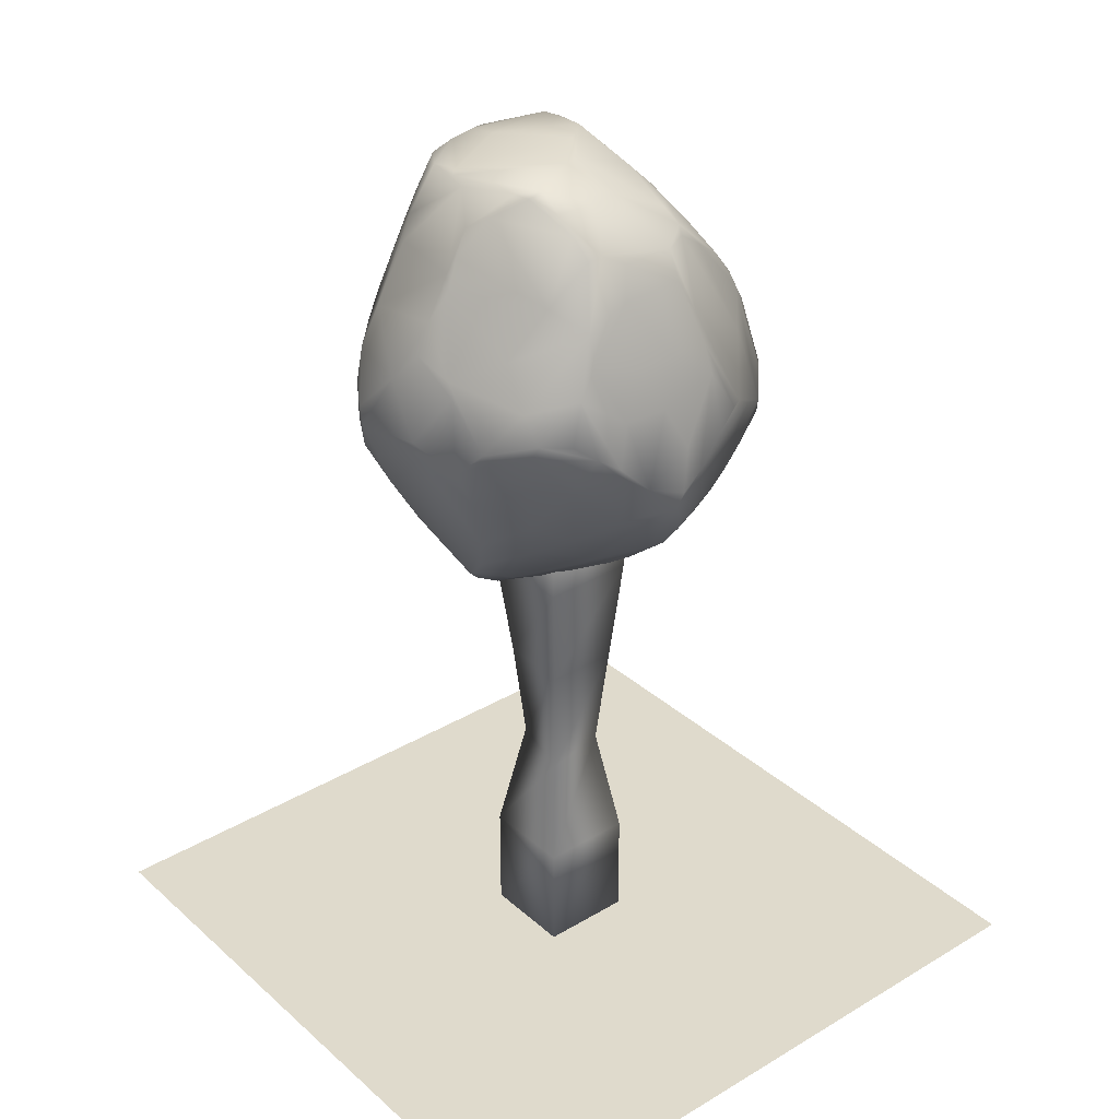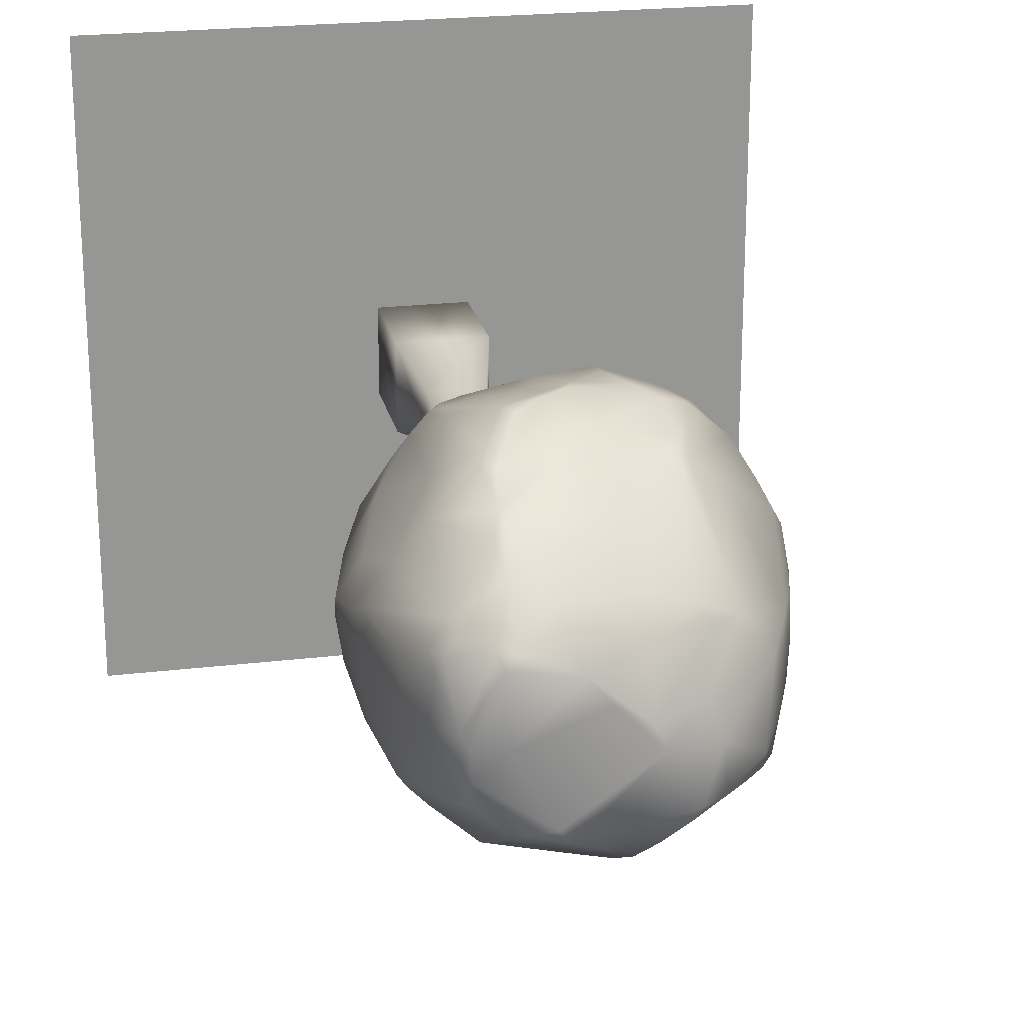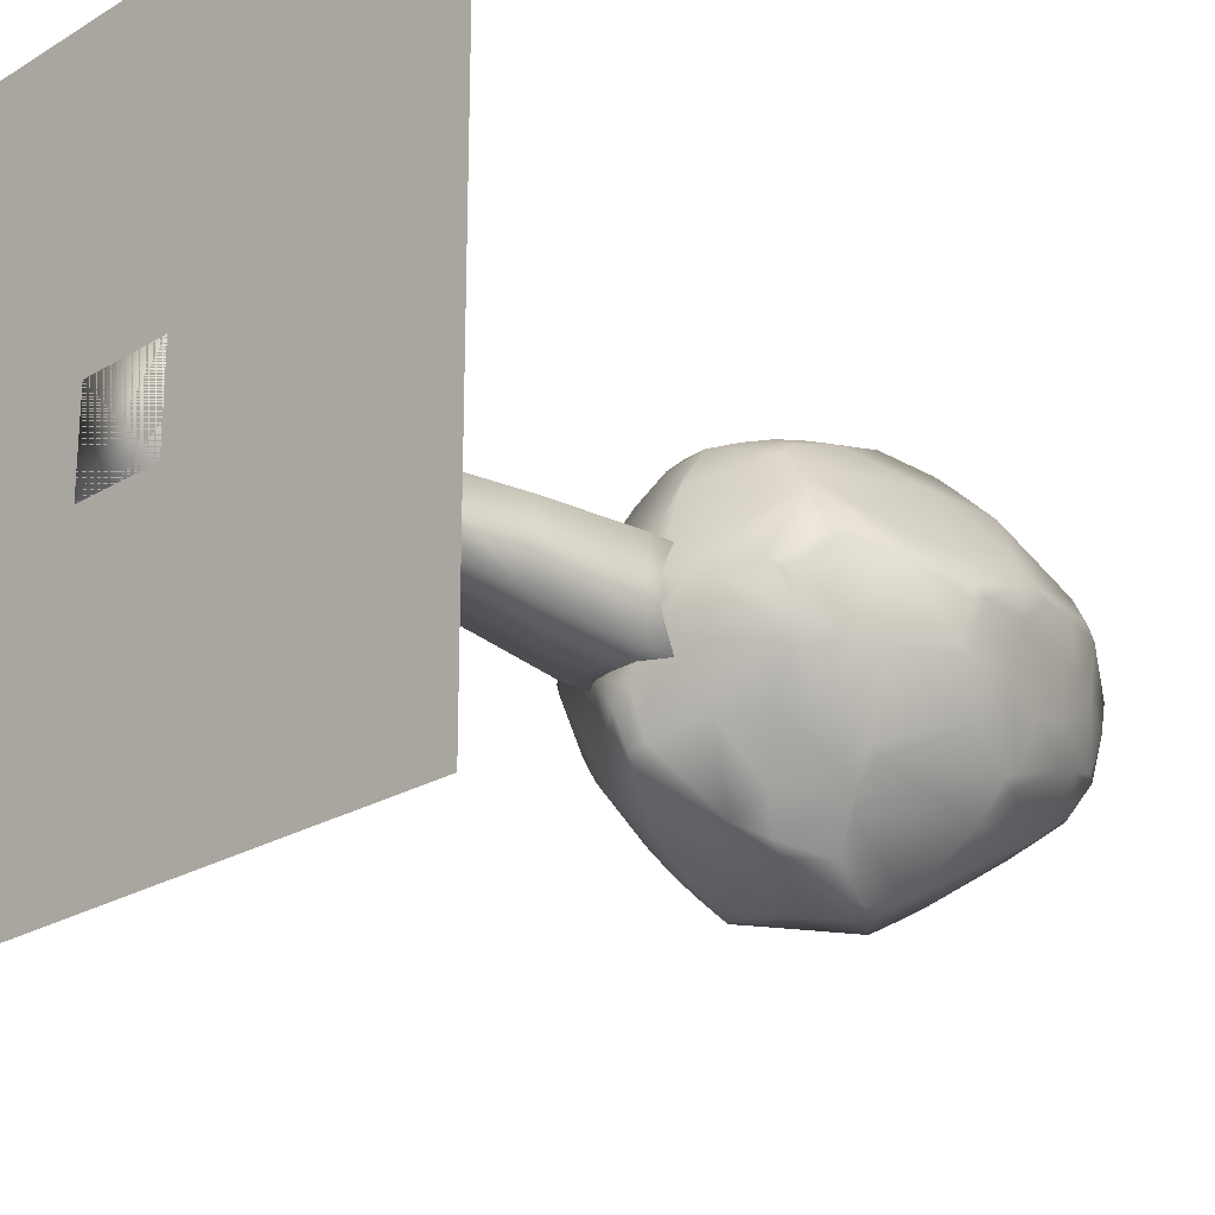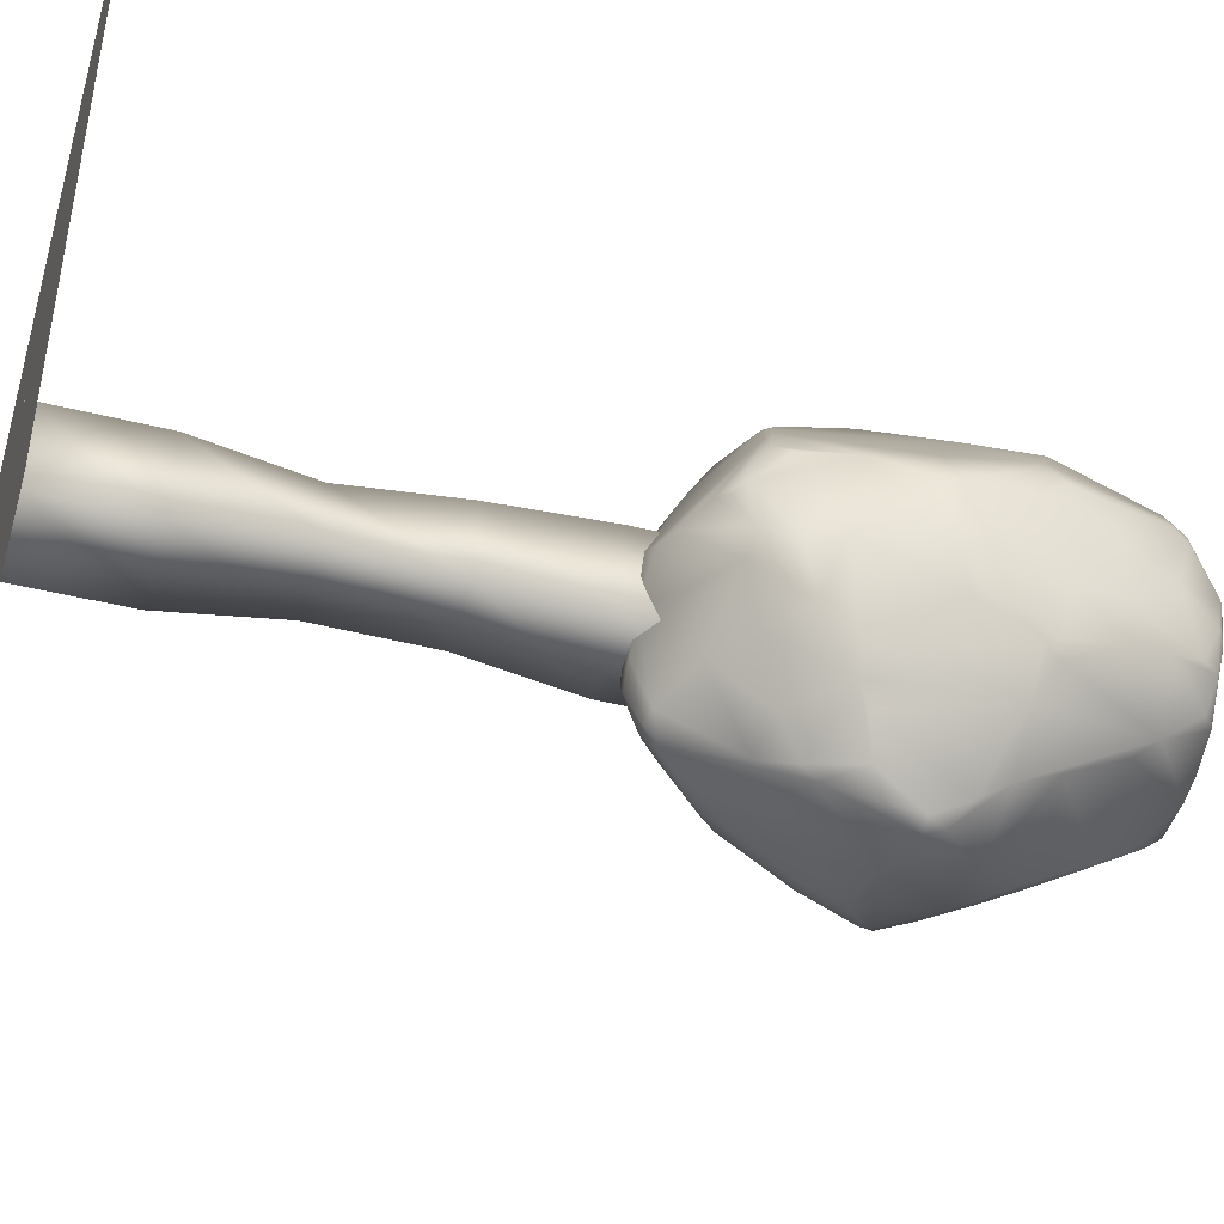
<metadata>
{"format":"obj","ext":"obj","renderer":"f3d","projection":"perspective","resolution":1024,"background":"white","views":[{"elev":32.5,"azim":-129.6,"up":"+Y"},{"elev":22.5,"azim":168.3,"up":"+Z"},{"elev":-23.3,"azim":45.6,"up":"+Z"},{"elev":-45.4,"azim":74.0,"up":"+Z"}]}
</metadata>
<code>
v  1.38 8.341 1.486
v  0.87 8.817 1.737
v  0.9166 8.296 1.942
v  -0.8262 6.766 -1.75
v  -0.6173 6.05 -1.473
v  -1.153 6.418 -1.253
v  -1.601 5.91 0
v  -1.964 6.549 -0.3213
v  -1.249 5.756 -0.382
v  0.9338 6.814 1.843
v  1.146 6.001 1.356
v  1.251 7.643 1.579
v  1.018 9.617 -0.8407
v  1.453 9.157 -0.6836
v  0.9344 9.231 -1.138
v  1.389 6.539 -1.107
v  1.403 6.22 -0.8604
v  1.184 6.594 -1.394
v  -0.9205 8.159 1.817
v  -1.075 8.945 1.099
v  -1.333 7.929 1.463
v  -1.758 8.109 -1.067
v  -1.569 7.653 -1.454
v  -1.804 7.656 -1.204
v  -1.095 9.258 0.7958
v  -0.8737 8.614 1.552
v  -0.7055 9.01 1.283
v  0.1836 9.757 -1.018
v  -0.1621 9.49 -1.25
v  -0.451 9.845 -0.8489
v  -0.1706 5.075 -0.525
v  0.4507 5.053 0
v  0.2914 5.075 0.375
v  1.014 5.858 -0.8932
v  0.6705 6.093 -1.405
v  0.9032 6.449 1.773
v  0.8635 6.064 1.673
v  0.9895 6.095 1.589
v  -1.259 7.326 1.873
v  -1.262 6.977 1.864
v  -1.12 7.321 1.991
v  0.4443 5.088 0.3228
v  0.2751 5.278 0.8466
v  -1.51 6.963 1.623
v  -1.172 6.488 1.608
v  2.029 7.169 0.1576
v  1.847 6.512 0.4423
v  1.944 7.019 -0.2266
v  1.571 9.276 -0
v  1.692 8.937 0
v  1.686 8.716 -0.3903
v  0.4388 7.318 -2.196
v  0.4455 6.483 -1.855
v  -0.314 7.184 -2.03
v  0.832 9.007 -1.296
v  -0.1914 9.077 -1.517
v  -1.861 8.287 0.0725
v  -1.602 8.944 0.0702
v  -1.587 8.93 -0.3512
v  -0.6536 9.889 -0.6507
v  -0.8845 9.691 -0.1557
v  -0.3326 9.918 -0.0802
v  1.079 9.744 0.8909
v  1.462 9.473 0.7502
v  1.38 9.728 0.1524
v  0.4519 9.768 -0.9359
v  -2.119 7.012 0.2605
v  -2.02 6.407 0.0895
v  -1.615 6.311 0.9008
v  -1.934 7.961 0.5361
v  -1.841 8.278 0.5126
v  -0.8051 7.175 -1.934
v  -0.6887 7.975 -1.87
v  -0.238 7.338 -2.047
v  -1.121 7.491 -1.828
v  -1.344 7.933 -1.476
v  -0.6 8.136 -1.847
v  -0.091 7.979 2.08
v  0.263 7.661 2.261
v  0.8168 8.443 1.929
v  -0.4294 6.986 2.211
v  -0.0823 7.326 2.26
v  -0.6192 7.317 2.199
v  0.0907 5.265 -1.065
v  1.288 5.683 -0.4435
v  0.3324 5.066 -0.2415
v  1.58 6.059 -0.3496
v  1.7 6.398 -0.3423
v  -0.8225 8.327 1.79
v  -0.3834 8.764 1.616
v  1.024 9.838 0.7438
v  -0.4854 6.515 2.094
v  -0.0153 6.12 1.882
v  -0.1352 5.593 1.281
v  0.2788 5.548 1.364
v  -0.2485 5.876 1.689
v  -0.3551 9.623 -1.093
v  -1.184 8.901 -1.019
v  -1.11 9.55 -0.633
v  -1.44 9.248 -0.2236
v  -0.6153 5.845 1.448
v  -1.039 6.188 1.455
v  -0.8724 5.677 0.997
v  -1.639 6.172 0.6652
v  -1.913 6.238 0.1425
v  -1.691 5.96 0.14
v  -1.399 6.237 -0.8518
v  -1.499 7.491 -1.499
v  -1.647 7.01 -1.102
v  -1.933 7.491 -0.9847
v  1.373 6.666 -1.191
v  1.332 7.957 -1.432
v  1.788 8.663 0.1332
v  1.955 7.933 0.2404
v  1.903 8.286 0.5466
v  0.9662 9.03 1.558
v  1.402 9.322 1.019
v  0.9072 5.236 0.1596
v  1.464 5.704 -0.2274
v  1.27 5.443 0.2379
v  1.343 5.852 0.9756
v  0.3127 5.473 1.214
v  0.8683 7.952 -1.861
v  0.52 7.491 -2.166
v  0.0686 7.961 -2.056
v  1.046 6.713 -1.577
v  0.7471 7.655 -2.023
v  -2.036 7.167 -0.671
v  -1.796 6.538 -0.5865
v  -2.15 6.843 0
v  -2.097 7.332 0.0833
v  1.772 7.21 0.7226
v  1.506 6.334 0.9317
v  1.68 8.144 1.032
v  0.0983 5.065 -0.5666
v  -0.4318 5.315 -0.8944
v  -1.001 5.975 -1.066
v  -0.2593 5.432 -1.252
v  -0.8723 7.491 2.106
v  0.7761 6.818 -1.88
v  0.4886 6.333 -1.736
v  -0.8975 9.723 -0.6521
v  -0.6048 9.82 -0.7882
v  -1.58 7.142 1.573
v  -1.796 7.323 1.201
v  -1.946 7.8 -0.6231
v  -1.843 8.278 -0.3625
v  -1.716 8.401 -0.8635
v  -2.107 7.015 -0.4356
v  0.8768 9.726 -0.8431
v  0.1275 9.926 0.3923
v  0.9807 9.809 -0
v  0.5517 9.774 -0.8028
v  0.3673 9.919 0.6793
v  0.5186 9.521 1.149
v  0.9031 9.793 0.8683
v  0.8951 9.337 1.34
v  1.824 7.491 -0.7555
v  1.643 8.13 -1.01
v  1.898 7.779 -0.3078
v  -0.2178 9.894 0.1582
v  -0.8661 9.377 0.788
v  -0.2668 9.638 0.8211
v  -0.3663 5.385 0.7228
v  0.026 5.111 0.3345
v  -0.7049 5.238 0.1293
v  -0.4016 5.129 -0.39
v  0.6106 5.518 -0.9205
v  -1.039 7.333 -1.846
v  -1.338 7.023 -1.439
v  -0.6868 6.104 1.66
v  -0.6547 6.526 2.015
v  -0.3176 6.164 1.92
v  2.021 7.171 0.3158
v  1.989 7.792 0.489
v  1.917 8.13 0.6336
v  -0.2061 8.618 -1.776
v  0.85 8.369 -1.648
v  -1.037 8.383 -1.431
v  -0.2918 8.932 -1.576
v  -0.8371 5.289 0.1307
v  -1.056 5.638 -0.5011
v  -0.102 5.067 -0.7644
v  -0.1443 5.127 -0.8979
v  0.5257 7.833 2.207
v  0.2377 6.658 1.973
v  0.1711 5.917 1.77
v  1.774 8.232 -0.5095
v  1.558 8.131 -1.132
v  1.551 8.808 -0.7802
v  1.508 5.65 0.2342
v  1.032 5.949 1.454
v  -0.7369 9.643 0.2246
v  -1.219 9.203 0.7218
v  -1.717 8.595 0.489
v  -1.016 5.4 0.2645
v  -1.346 5.784 0.527
v  -0.1062 5.352 -1.247
v  0.8485 8.15 2.023
v  0.6192 7.665 2.199
v  1.277 9.732 -0.2979
v  1.239 9.666 -0.5882
v  1.349 9.502 -0.5781
v  1.566 9.286 0.7365
v  1.37 9.483 0.8912
v  -1.987 7.491 0.8231
v  -1.906 7.491 0.9712
v  -2.061 7.334 0.5876
v  -1.227 6.168 1.24
v  -1.354 6.021 0.896
v  -1.501 6.625 1.385
v  -1.567 6.464 1.139
v  0.5016 9.094 1.544
v  0.8412 8.985 1.645
v  0.0892 9.011 1.542
v  1.585 5.818 0.6181
v  1.301 5.941 1.121
v  -0.7916 7.317 2.143
v  -1.026 6.831 1.97
v  0.5991 7.319 -2.122
v  0.5872 6.967 -2.077
v  0.3657 5.726 1.639
v  -1.011 5.562 0.6427
v  -1.427 9.234 0.3722
v  -1.595 8.937 0.353
v  1.961 7.18 -0.3064
v  2.026 7.333 0.2378
v  1.533 9.436 0.6003
v  1.76 8.837 0.5561
v  -2.145 6.681 -0.0908
v  0.2988 6.016 -1.615
v  -1.341 9.375 -0.4619
v  -1.323 9.349 -0.6156
v  -1.598 8.719 -0.8282
v  -1.995 7.808 -0.1549
v  0.6224 5.883 1.664
v  1.358 9.693 -0.1499
v  1.307 9.754 -0
v  -0.8841 8.003 1.927
v  -0.2879 9.35 1.118
v  -0.6953 9.335 0.976
v  1.625 7.966 -1.087
v  1.778 7.345 -0.8152
v  1.399 5.526 0.1582
v  -0.7789 8.167 1.886
v  1.667 5.981 0.5216
v  1.497 5.91 -0.4325
v  -0.0673 5.233 -1.131
v  -2.016 7.33 -0.7489
v  0.1771 7.491 2.251
v  0 7.491 2.27
v  -0.2302 9.233 -1.426
v  1.513 5.645 0.3944
v  -0.4328 5.664 -1.332
v  0.6804 5.119 0.162
v  -0.2344 8.313 -1.946
v  -0.5589 0 0.5822
v  -0.5589 0 -0.4444
v  0.4676 0 -0.4444
v  0.4676 0 0.5822
v  -0.5589 6.159 0.5822
v  0.4676 6.159 0.5822
v  0.4676 6.159 -0.4444
v  -0.5589 6.159 -0.4444
v  0.4676 1.232 0.5822
v  -0.5589 1.232 0.5822
v  0.3535 2.464 0.468
v  -0.283 2.464 0.4261
v  0.4578 3.696 0.5165
v  -0.451 3.696 0.4742
v  0.4676 4.928 0.5822
v  -0.5589 4.928 0.5822
v  0.4676 1.232 -0.4444
v  0.3535 2.464 -0.1196
v  0.3597 3.696 -0.2942
v  0.4676 4.928 -0.4444
v  -0.5589 1.232 -0.4444
v  -0.4448 2.464 -0.3303
v  -0.451 3.696 -0.3365
v  -0.5589 4.928 -0.4444
v  -3.791 0 -3.677
v  -3.791 0 3.823
v  3.709 0 3.823
v  3.709 0 -3.677
o rock025
g rock025
f 1 2 3
f 4 5 6
f 7 8 9
f 10 11 12
f 13 14 15
f 16 17 18
f 19 20 21
f 22 23 24
f 25 26 27
f 28 29 30
f 31 32 33
f 34 35 18
f 36 37 38
f 39 40 41
f 42 43 33
f 44 45 40
f 46 47 48
f 49 50 51
f 52 53 54
f 28 55 56
f 57 58 59
f 60 61 62
f 63 64 65
f 62 66 60
f 67 68 69
f 70 71 57
f 72 73 74
f 75 76 77
f 78 79 80
f 81 82 83
f 84 85 86
f 87 88 47
f 89 90 27
f 91 63 65
f 92 93 82
f 94 95 96
f 97 98 99
f 100 59 58
f 101 102 103
f 104 105 106
f 9 8 107
f 108 109 110
f 111 18 112
f 113 114 51
f 114 113 115
f 116 1 117
f 118 119 120
f 42 121 122
f 123 124 125
f 112 126 127
f 128 109 129
f 130 67 131
f 132 12 133
f 134 117 1
f 135 84 86
f 136 137 138
f 139 79 78
f 41 19 39
f 140 18 141
f 127 126 140
f 60 142 61
f 143 97 99
f 21 144 19
f 67 69 145
f 146 147 148
f 130 131 149
f 150 13 15
f 151 152 153
f 154 155 156
f 157 116 117
f 158 159 160
f 88 17 16
f 161 162 163
f 154 163 155
f 164 43 94
f 165 166 167
f 84 168 85
f 5 54 53
f 169 4 170
f 75 73 72
f 45 171 172
f 92 173 93
f 132 133 174
f 175 114 176
f 177 56 178
f 179 180 77
f 181 182 167
f 183 136 184
f 80 79 185
f 186 187 36
f 159 188 160
f 189 15 190
f 87 47 191
f 121 192 122
f 178 123 125
f 123 15 112
f 161 193 162
f 194 195 21
f 196 197 106
f 196 7 182
f 136 138 184
f 5 53 198
f 199 10 12
f 200 186 36
f 201 202 150
f 49 51 203
f 117 176 204
f 63 205 64
f 206 71 70
f 207 208 145
f 103 209 210
f 211 212 209
f 155 213 157
f 78 214 215
f 168 34 85
f 119 87 191
f 174 133 47
f 121 216 217
f 92 218 219
f 219 45 172
f 220 221 52
f 221 53 52
f 122 192 222
f 43 95 94
f 109 107 129
f 137 6 5
f 223 197 196
f 164 103 166
f 224 100 225
f 224 195 194
f 161 163 154
f 151 153 62
f 160 226 158
f 160 227 226
f 76 23 22
f 147 59 148
f 49 228 50
f 204 176 229
f 200 10 199
f 185 79 200
f 105 8 7
f 68 67 230
f 84 231 168
f 18 35 141
f 61 142 232
f 233 234 232
f 110 109 128
f 149 235 146
f 234 76 22
f 98 234 233
f 39 44 40
f 144 212 44
f 117 134 176
f 175 176 134
f 235 147 146
f 70 57 235
f 187 236 36
f 222 192 236
f 154 91 152
f 154 156 91
f 201 237 202
f 91 65 238
f 219 218 41
f 139 239 41
f 240 27 90
f 162 241 163
f 68 230 8
f 128 129 230
f 123 127 124
f 127 123 112
f 111 242 243
f 243 88 16
f 118 120 121
f 119 191 244
f 203 51 14
f 159 190 188
f 41 239 19
f 245 90 89
f 216 47 217
f 191 47 246
f 32 42 33
f 86 85 118
f 172 171 173
f 94 96 101
f 61 232 224
f 193 224 25
f 207 21 195
f 21 207 144
f 222 236 187
f 222 187 96
f 189 190 159
f 111 112 242
f 155 215 213
f 240 215 155
f 85 17 247
f 88 87 17
f 84 198 231
f 138 198 248
f 23 108 110
f 23 76 75
f 212 210 209
f 197 104 106
f 108 170 109
f 109 6 107
f 4 54 5
f 4 169 72
f 74 73 125
f 77 180 177
f 114 227 160
f 188 114 160
f 12 1 199
f 12 134 1
f 174 47 46
f 175 227 114
f 150 15 28
f 153 201 150
f 25 20 26
f 25 224 194
f 149 146 249
f 249 146 22
f 167 182 136
f 182 137 136
f 224 225 195
f 71 225 57
f 234 98 179
f 179 98 180
f 79 250 200
f 82 251 83
f 157 214 116
f 214 78 2
f 97 252 98
f 28 56 29
f 208 206 70
f 67 70 131
f 31 33 167
f 167 136 183
f 124 52 125
f 124 220 52
f 232 234 59
f 59 234 148
f 181 196 182
f 166 103 196
f 66 30 60
f 60 143 142
f 19 26 20
f 245 89 19
f 12 11 133
f 121 217 192
f 63 157 205
f 155 157 156
f 237 203 202
f 202 203 14
f 228 229 50
f 115 113 229
f 253 216 121
f 120 253 121
f 248 84 135
f 248 198 84
f 9 107 137
f 137 107 6
f 249 128 149
f 149 128 230
f 254 5 198
f 254 137 5
f 65 228 49
f 237 49 203
f 33 43 165
f 167 33 165
f 169 170 108
f 108 23 75
f 163 240 155
f 241 240 163
f 94 101 103
f 94 103 164
f 123 178 15
f 15 55 28
f 99 233 232
f 99 98 233
f 145 69 144
f 207 145 144
f 185 200 199
f 80 185 199
f 170 6 109
f 4 6 170
f 127 140 220
f 127 220 124
f 200 36 10
f 10 36 38
f 146 148 22
f 234 22 148
f 214 2 116
f 116 2 1
f 139 78 239
f 245 78 90
f 46 48 226
f 226 88 243
f 220 140 221
f 221 140 53
f 211 209 45
f 102 171 45
f 66 28 30
f 66 150 28
f 219 41 40
f 40 45 219
f 161 154 151
f 151 154 152
f 168 35 34
f 168 231 35
f 242 189 159
f 242 159 158
f 92 82 81
f 92 81 218
f 85 119 118
f 85 247 119
f 83 251 139
f 218 139 41
f 198 53 231
f 140 141 53
f 95 222 96
f 122 222 95
f 23 110 24
f 24 110 22
f 65 64 228
f 228 204 229
f 255 118 121
f 86 118 255
f 31 167 183
f 183 248 135
f 132 134 12
f 175 134 132
f 125 177 178
f 73 256 125
f 57 59 147
f 235 57 147
f 30 29 97
f 29 252 97
f 125 52 74
f 74 52 54
f 212 211 44
f 44 211 45
f 152 91 238
f 152 201 153
f 243 242 158
f 158 226 243
f 217 11 192
f 192 38 37
f 96 187 173
f 96 173 171
f 25 194 20
f 194 21 20
f 165 43 164
f 165 164 166
f 151 62 161
f 161 62 193
f 230 129 8
f 129 107 8
f 208 70 67
f 208 67 145
f 29 56 252
f 56 177 180
f 175 132 174
f 175 174 227
f 51 114 188
f 188 190 51
f 232 59 100
f 232 100 224
f 197 210 104
f 223 210 197
f 217 133 11
f 47 133 217
f 250 186 200
f 82 93 186
f 115 229 176
f 114 115 176
f 78 215 90
f 240 90 215
f 69 104 210
f 69 105 104
f 71 195 225
f 207 195 71
f 142 143 99
f 99 232 142
f 65 49 237
f 238 65 237
f 241 27 240
f 25 27 241
f 251 79 139
f 79 251 250
f 101 171 102
f 101 96 171
f 131 235 149
f 131 70 235
f 156 63 91
f 156 157 63
f 60 30 143
f 30 97 143
f 71 206 207
f 206 208 207
f 144 44 39
f 19 144 39
f 202 14 13
f 150 202 13
f 120 191 253
f 253 191 246
f 138 254 198
f 138 137 254
f 239 78 245
f 239 245 19
f 36 236 37
f 192 37 236
f 103 210 223
f 103 223 196
f 213 215 214
f 213 214 157
f 7 106 105
f 196 106 7
f 68 105 69
f 105 68 8
f 64 204 228
f 64 117 204
f 187 93 173
f 93 187 186
f 43 122 95
f 42 122 43
f 22 110 249
f 110 128 249
f 31 135 86
f 31 183 135
f 57 225 58
f 100 58 225
f 244 191 120
f 119 244 120
f 256 177 125
f 77 177 256
f 76 179 77
f 76 234 179
f 45 209 102
f 103 102 209
f 182 9 137
f 182 7 9
f 166 196 181
f 166 181 167
f 67 130 230
f 230 130 149
f 184 138 248
f 183 184 248
f 112 18 126
f 126 18 140
f 153 150 66
f 153 66 62
f 75 77 73
f 73 77 256
f 252 56 180
f 252 180 98
f 34 18 17
f 34 17 85
f 80 199 3
f 199 1 3
f 169 108 75
f 169 75 72
f 227 174 46
f 227 46 226
f 141 231 53
f 141 35 231
f 42 255 121
f 32 255 42
f 32 86 255
f 31 86 32
f 48 47 88
f 226 48 88
f 178 55 15
f 55 178 56
f 253 246 216
f 216 246 47
f 111 16 18
f 16 111 243
f 250 82 186
f 251 82 250
f 112 15 189
f 112 189 242
f 14 190 15
f 51 190 14
f 81 83 218
f 83 139 218
f 50 229 113
f 50 113 51
f 172 173 92
f 172 92 219
f 54 72 74
f 4 72 54
f 238 237 201
f 238 201 152
f 11 38 192
f 10 38 11
f 89 27 26
f 89 26 19
f 78 80 2
f 3 2 80
f 62 61 193
f 61 224 193
f 162 25 241
f 193 25 162
f 144 69 212
f 69 210 212
f 157 117 205
f 205 117 64
f 119 247 87
f 247 17 87
f 257 258 259 260
f 261 262 263 264
f 257 260 265 266
f 266 265 267 268
f 268 267 269 270
f 270 269 271 272
f 272 271 262 261
f 260 259 273 265
f 265 273 274 267
f 267 274 275 269
f 269 275 276 271
f 271 276 263 262
f 259 258 277 273
f 273 277 278 274
f 274 278 279 275
f 275 279 280 276
f 276 280 264 263
f 258 257 266 277
f 277 266 268 278
f 278 268 270 279
f 279 270 272 280
f 280 272 261 264
f 281 282 283 284

</code>
